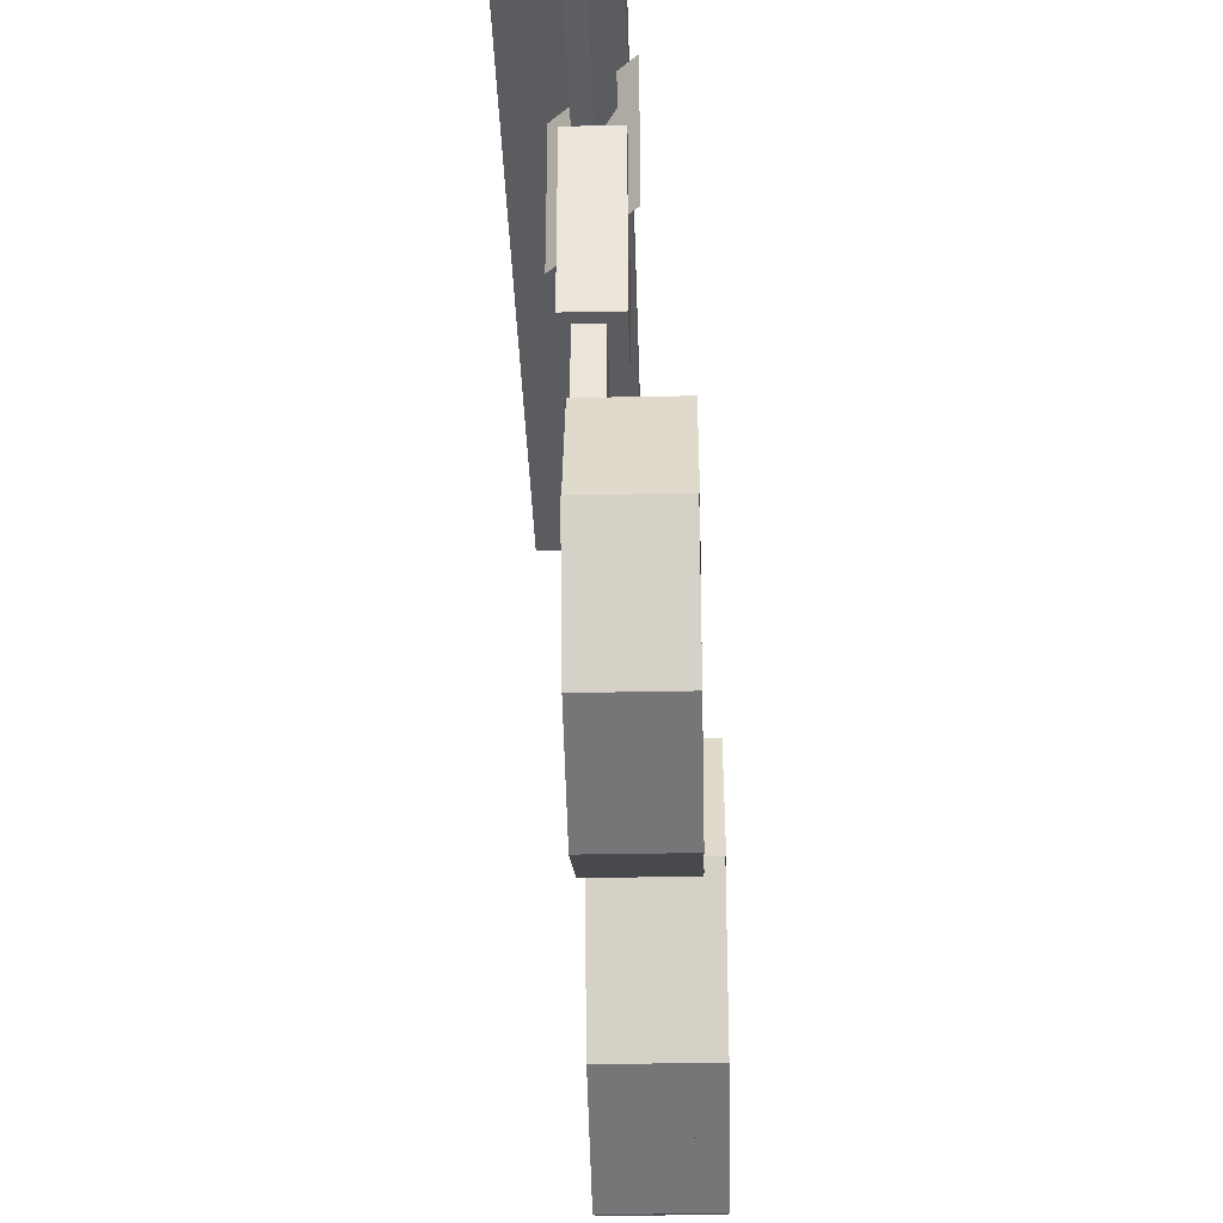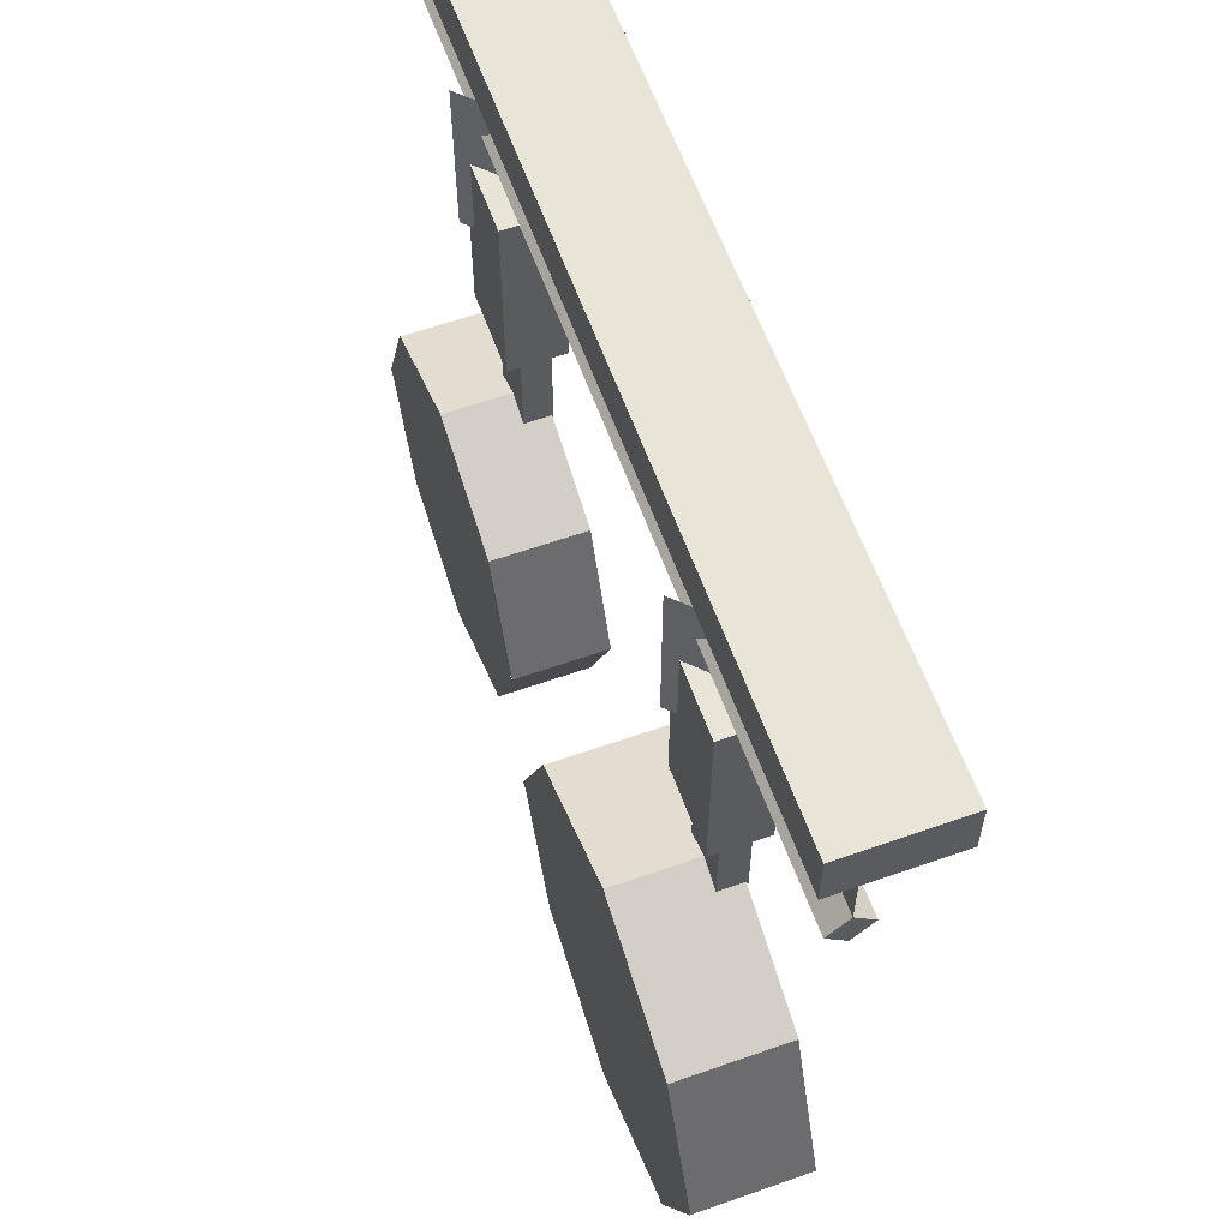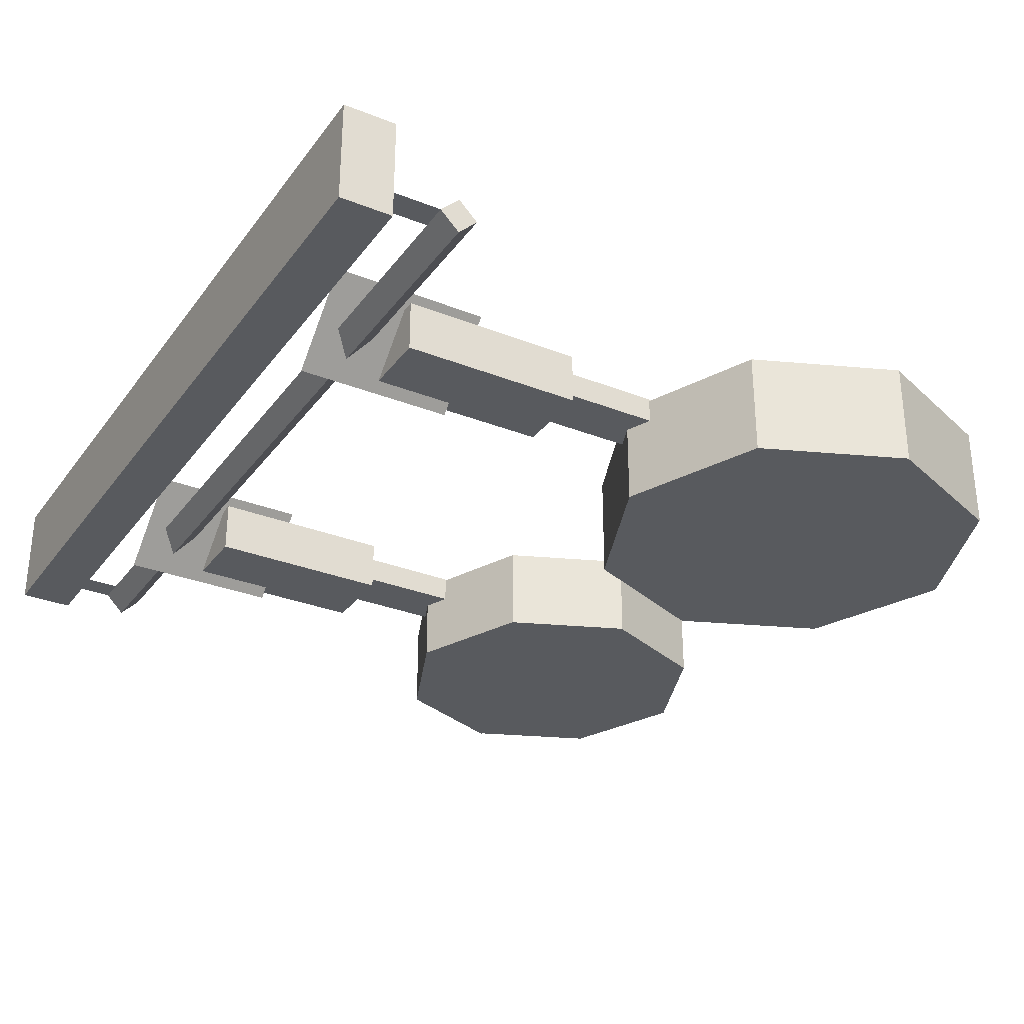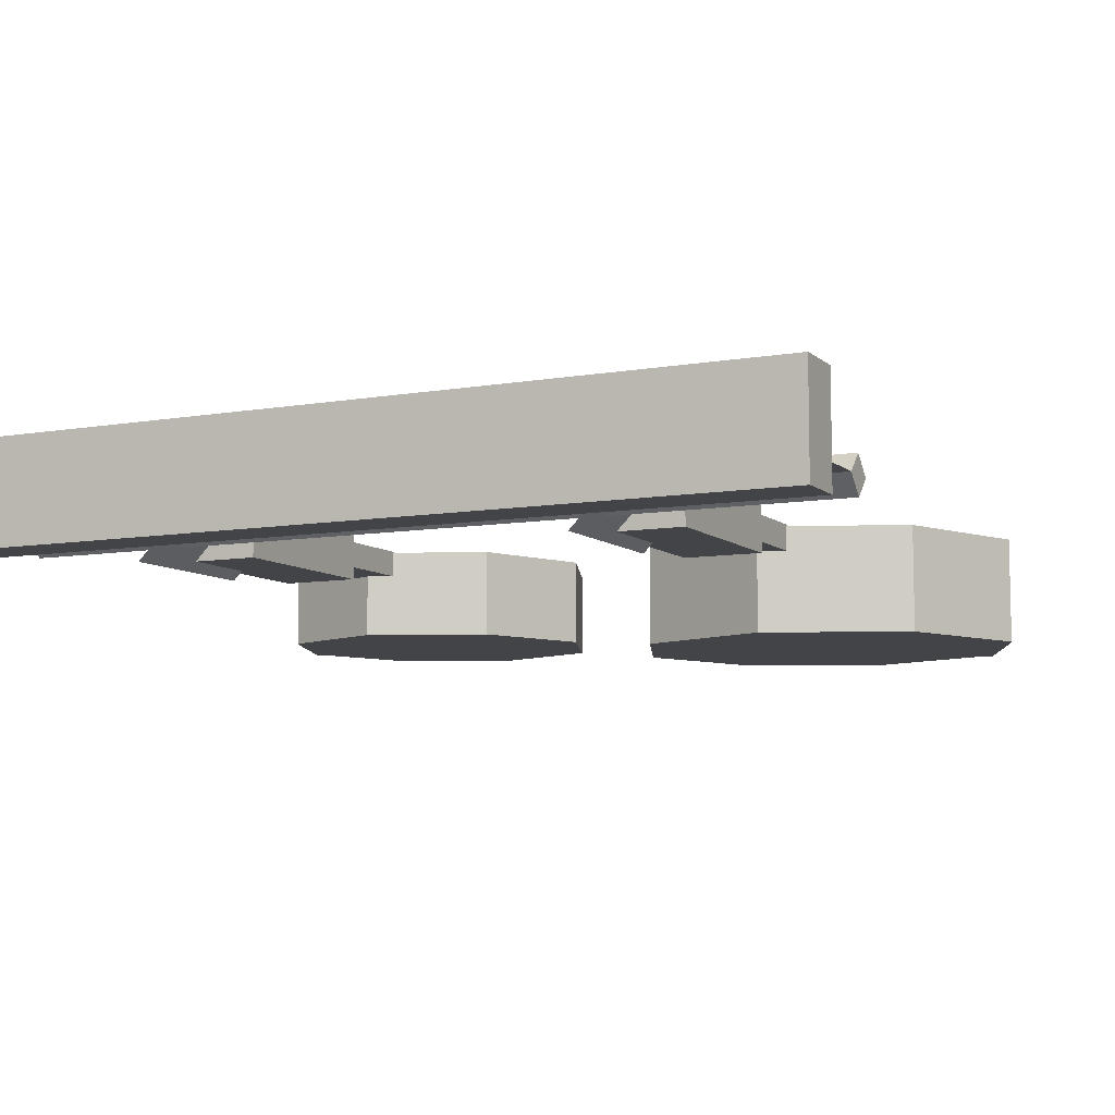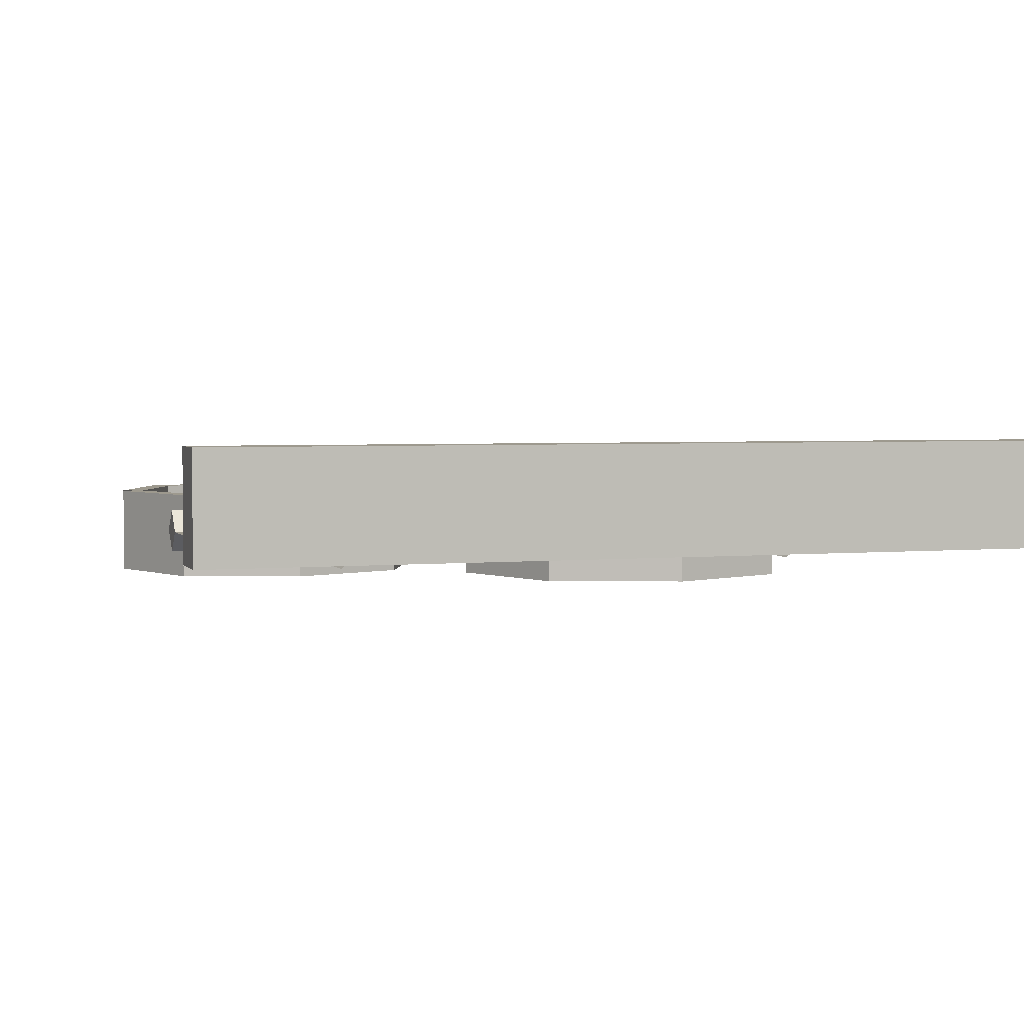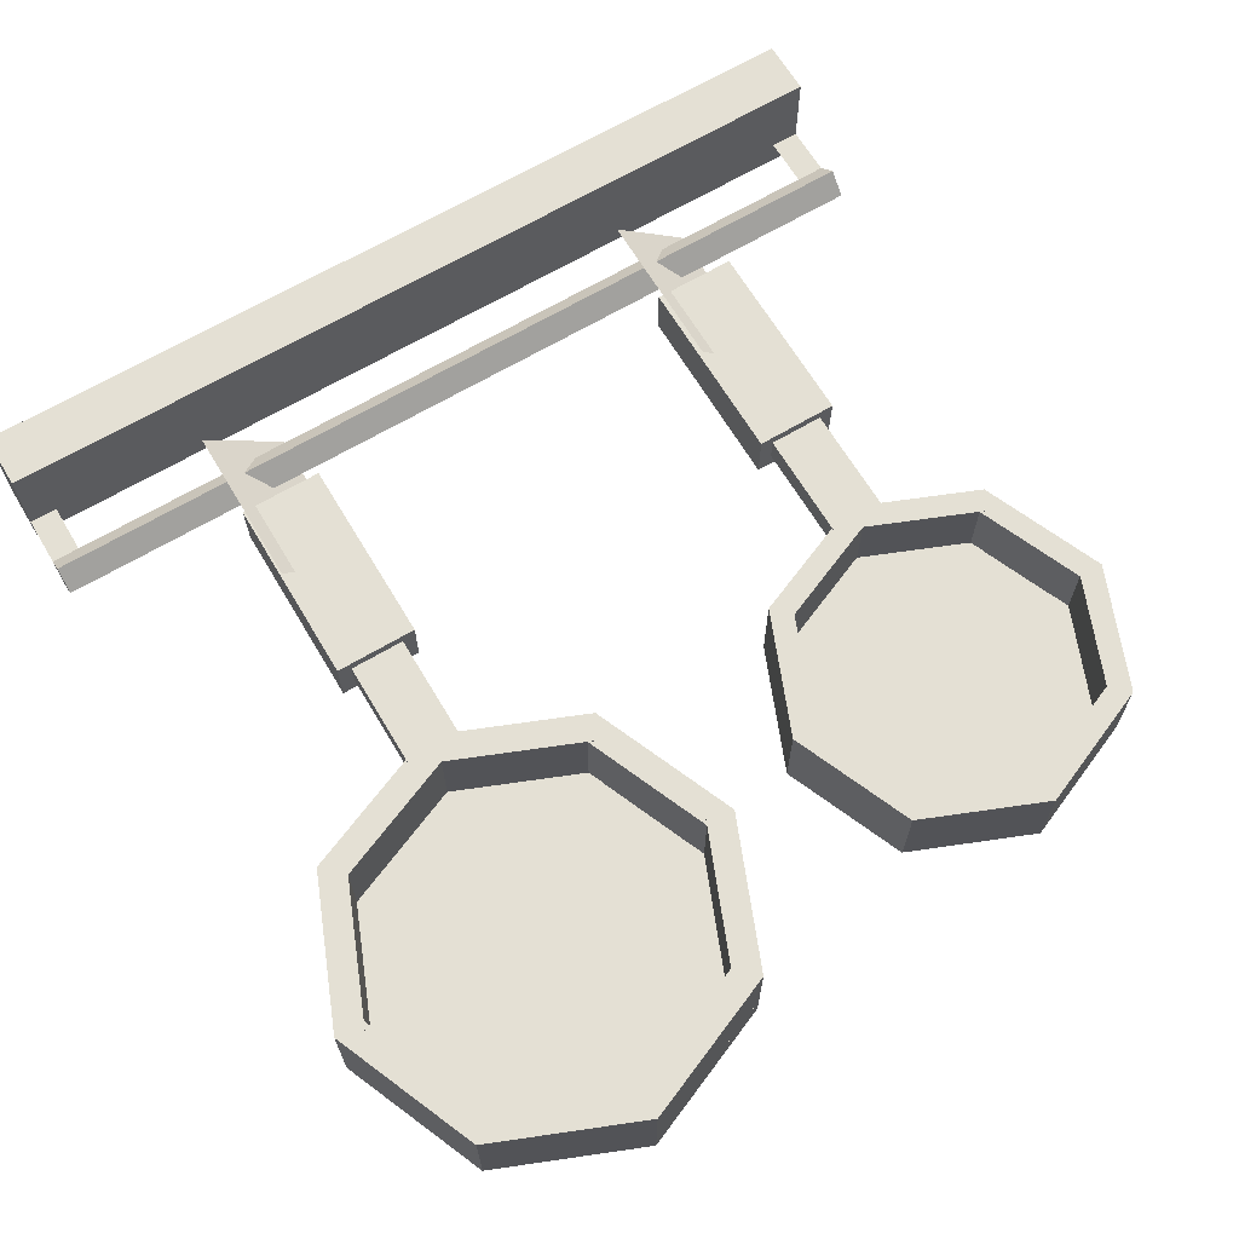
<metadata>
{"format":"obj","ext":"obj","renderer":"f3d","projection":"perspective","resolution":1024,"background":"white","views":[{"elev":-34.5,"azim":91.6,"up":"+Y"},{"elev":60.7,"azim":-109.8,"up":"+Y"},{"elev":-30.5,"azim":-119.9,"up":"+Z"},{"elev":-7.8,"azim":-153.9,"up":"+Z"},{"elev":3.3,"azim":162.2,"up":"+Z"},{"elev":66.2,"azim":-30.8,"up":"+Z"}]}
</metadata>
<code>
o cube
v 0.5 0.3594 0.4283
v 0.5 0.3815 0.4062
v 0.5 0.3373 0.4062
v 0.5 0.3594 0.3842
v -0.5 0.3815 0.4062
v -0.5 0.3594 0.4283
v -0.5 0.3594 0.3842
v -0.5 0.3373 0.4062
f 4 7 5 2
f 3 4 2 1
f 8 3 1 6
f 7 8 6 5
f 6 1 2 5
f 7 4 3 8
o cube
v -0.4688 0.4375 0.4062
v -0.4688 0.4375 0.4062
v -0.4688 0.375 0.4062
v -0.4688 0.375 0.4062
v -0.5 0.4375 0.4062
v -0.5 0.4375 0.4062
v -0.5 0.375 0.4062
v -0.5 0.375 0.4062
f 12 15 13 10
f 16 11 9 14
o cube
v 0.5 0.4375 0.4062
v 0.5 0.4375 0.4062
v 0.5 0.375 0.4062
v 0.5 0.375 0.4062
v 0.4688 0.4375 0.4062
v 0.4688 0.4375 0.4062
v 0.4688 0.375 0.4062
v 0.4688 0.375 0.4062
f 20 23 21 18
f 24 19 17 22
o cube
v 0.5 0.5 0.5
v 0.5 0.5 0.375
v 0.5 0.4375 0.5
v 0.5 0.4375 0.375
v -0.5 0.5 0.375
v -0.5 0.5 0.5
v -0.5 0.4375 0.375
v -0.5 0.4375 0.5
f 28 31 29 26
f 27 28 26 25
f 32 27 25 30
f 31 32 30 29
f 30 25 26 29
f 31 28 27 32
o cube
v 0.3235 0.4062 0.364
v 0.3235 0.4062 0.364
v 0.3235 0.2188 0.364
v 0.3235 0.2188 0.364
v 0.2352 0.4062 0.4523
v 0.2352 0.4062 0.4523
v 0.2352 0.2188 0.4523
v 0.2352 0.2188 0.4523
f 36 39 37 34
f 40 35 33 38
o cube
v -0.2077 0.4062 0.364
v -0.2077 0.4062 0.364
v -0.2077 0.2188 0.364
v -0.2077 0.2188 0.364
v -0.2961 0.4062 0.4523
v -0.2961 0.4062 0.4523
v -0.2961 0.2188 0.4523
v -0.2961 0.2188 0.4523
f 44 47 45 42
f 48 43 41 46
o cube
v 0.3281 0.3125 0.4375
v 0.3281 0.3125 0.375
v 0.3281 0.09375 0.4375
v 0.3281 0.09375 0.375
v 0.2344 0.3125 0.375
v 0.2344 0.3125 0.4375
v 0.2344 0.09375 0.375
v 0.2344 0.09375 0.4375
f 52 55 53 50
f 51 52 50 49
f 56 51 49 54
f 55 56 54 53
f 54 49 50 53
f 55 52 51 56
o cube
v 0.3125 0.09375 0.425
v 0.3125 0.09375 0.3938
v 0.3125 -0.03125 0.425
v 0.3125 -0.03125 0.3938
v 0.25 0.09375 0.3938
v 0.25 0.09375 0.425
v 0.25 -0.03125 0.3938
v 0.25 -0.03125 0.425
f 60 63 61 58
f 59 60 58 57
f 64 59 57 62
f 63 64 62 61
o cube
v -0.2031 0.3125 0.4375
v -0.2031 0.3125 0.375
v -0.2031 0.09375 0.4375
v -0.2031 0.09375 0.375
v -0.2969 0.3125 0.375
v -0.2969 0.3125 0.4375
v -0.2969 0.09375 0.375
v -0.2969 0.09375 0.4375
f 68 71 69 66
f 67 68 66 65
f 72 67 65 70
f 71 72 70 69
f 70 65 66 69
f 71 68 67 72
o cube
v -0.2188 0.09375 0.425
v -0.2188 0.09375 0.3938
v -0.2188 -0.03125 0.425
v -0.2188 -0.03125 0.3938
v -0.2812 0.09375 0.3938
v -0.2812 0.09375 0.425
v -0.2812 -0.03125 0.3938
v -0.2812 -0.03125 0.425
f 76 79 77 74
f 75 76 74 73
f 80 75 73 78
f 79 80 78 77
o cube
v -0.25 -0.01323 0.4227
v -0.25 -0.01323 0.3289
v -0.238 -0.0421 0.4227
v -0.238 -0.0421 0.3289
v -0.4174 -0.08258 0.3289
v -0.4174 -0.08258 0.4227
v -0.4055 -0.1114 0.3289
v -0.4055 -0.1114 0.4227
f 88 83 81 86
f 86 81 82 85
f 87 84 83 88
o cube
v -0.08258 -0.08258 0.4227
v -0.08258 -0.08258 0.3289
v -0.09453 -0.1114 0.4227
v -0.09453 -0.1114 0.3289
v -0.25 -0.01323 0.3289
v -0.25 -0.01323 0.4227
v -0.262 -0.0421 0.3289
v -0.262 -0.0421 0.4227
f 96 91 89 94
f 94 89 90 93
f 95 92 91 96
o cube
v -0.08258 -0.08258 0.4219
v -0.08258 -0.08258 0.3281
v -0.01323 -0.25 0.4219
v -0.01323 -0.25 0.3281
v -0.1114 -0.09453 0.3281
v -0.1114 -0.09453 0.4219
v -0.0421 -0.262 0.3281
v -0.0421 -0.262 0.4219
f 99 100 98 97
f 104 99 97 102
f 103 104 102 101
o cube
v -0.3886 -0.09453 0.4227
v -0.3886 -0.09453 0.3289
v -0.4579 -0.262 0.4227
v -0.4579 -0.262 0.3289
v -0.4174 -0.08258 0.3289
v -0.4174 -0.08258 0.4227
v -0.4868 -0.25 0.3289
v -0.4868 -0.25 0.4227
f 107 108 106 105
f 112 107 105 110
f 111 112 110 109
o cube
v -0.25 -0.01323 0.329
v -0.25 -0.01323 0.2977
v -0.08258 -0.4174 0.329
v -0.08258 -0.4174 0.2977
v -0.4174 -0.08258 0.2977
v -0.4174 -0.08258 0.329
v -0.25 -0.4868 0.2977
v -0.25 -0.4868 0.329
f 116 119 117 114
f 120 115 113 118
f 118 113 114 117
f 119 116 115 120
o cube
v -0.08258 -0.08258 0.3291
v -0.08258 -0.08258 0.2978
v -0.25 -0.4868 0.3291
v -0.25 -0.4868 0.2978
v -0.25 -0.01323 0.2978
v -0.25 -0.01323 0.3291
v -0.4174 -0.4174 0.2978
v -0.4174 -0.4174 0.3291
f 124 127 125 122
f 128 123 121 126
f 126 121 122 125
f 127 124 123 128
o cube
v -0.08258 -0.08258 0.3281
v -0.08258 -0.08258 0.2969
v -0.01323 -0.25 0.3281
v -0.01323 -0.25 0.2969
v -0.4868 -0.25 0.2969
v -0.4868 -0.25 0.3281
v -0.4174 -0.4174 0.2969
v -0.4174 -0.4174 0.3281
f 132 135 133 130
f 131 132 130 129
f 136 131 129 134
f 135 136 134 133
o cube
v -0.01323 -0.25 0.3289
v -0.01323 -0.25 0.2977
v -0.08258 -0.4174 0.3289
v -0.08258 -0.4174 0.2977
v -0.4174 -0.08258 0.2977
v -0.4174 -0.08258 0.3289
v -0.4868 -0.25 0.2977
v -0.4868 -0.25 0.3289
f 140 143 141 138
f 139 140 138 137
f 144 139 137 142
f 143 144 142 141
o cube
v -0.09453 -0.3886 0.4227
v -0.09453 -0.3886 0.3289
v -0.08258 -0.4174 0.4227
v -0.08258 -0.4174 0.3289
v -0.262 -0.4579 0.3289
v -0.262 -0.4579 0.4227
v -0.25 -0.4868 0.3289
v -0.25 -0.4868 0.4227
f 152 147 145 150
f 150 145 146 149
f 151 148 147 152
o cube
v -0.238 -0.4579 0.4227
v -0.238 -0.4579 0.3289
v -0.25 -0.4868 0.4227
v -0.25 -0.4868 0.3289
v -0.4055 -0.3886 0.3289
v -0.4055 -0.3886 0.4227
v -0.4174 -0.4174 0.3289
v -0.4174 -0.4174 0.4227
f 160 155 153 158
f 158 153 154 157
f 159 156 155 160
o cube
v -0.4579 -0.238 0.4219
v -0.4579 -0.238 0.3281
v -0.3886 -0.4055 0.4219
v -0.3886 -0.4055 0.3281
v -0.4868 -0.25 0.3281
v -0.4868 -0.25 0.4219
v -0.4174 -0.4174 0.3281
v -0.4174 -0.4174 0.4219
f 163 164 162 161
f 168 163 161 166
f 167 168 166 165
o cube
v -0.01323 -0.25 0.4227
v -0.01323 -0.25 0.3289
v -0.08258 -0.4174 0.4227
v -0.08258 -0.4174 0.3289
v -0.0421 -0.238 0.3289
v -0.0421 -0.238 0.4227
v -0.1114 -0.4055 0.3289
v -0.1114 -0.4055 0.4227
f 171 172 170 169
f 176 171 169 174
f 175 176 174 173
o cube
v 0.28 -0.01611 0.4238
v 0.28 -0.01611 0.345
v 0.29 -0.04036 0.4238
v 0.29 -0.04036 0.345
v 0.1394 -0.07436 0.345
v 0.1394 -0.07436 0.4238
v 0.1494 -0.09862 0.345
v 0.1494 -0.09862 0.4238
f 184 179 177 182
f 182 177 178 181
f 183 180 179 184
o cube
v 0.4206 -0.07436 0.4238
v 0.4206 -0.07436 0.345
v 0.4106 -0.09862 0.4238
v 0.4106 -0.09862 0.345
v 0.28 -0.01611 0.345
v 0.28 -0.01611 0.4238
v 0.27 -0.04036 0.345
v 0.27 -0.04036 0.4238
f 192 187 185 190
f 190 185 186 189
f 191 188 187 192
o cube
v 0.4206 -0.07436 0.4231
v 0.4206 -0.07436 0.3444
v 0.4789 -0.215 0.4231
v 0.4789 -0.215 0.3444
v 0.3964 -0.08441 0.3444
v 0.3964 -0.08441 0.4231
v 0.4546 -0.225 0.3444
v 0.4546 -0.225 0.4231
f 195 196 194 193
f 200 195 193 198
f 199 200 198 197
o cube
v 0.1636 -0.08441 0.4238
v 0.1636 -0.08441 0.345
v 0.1054 -0.225 0.4238
v 0.1054 -0.225 0.345
v 0.1394 -0.07436 0.345
v 0.1394 -0.07436 0.4238
v 0.08111 -0.215 0.345
v 0.08111 -0.215 0.4238
f 203 204 202 201
f 208 203 201 206
f 207 208 206 205
o cube
v 0.28 -0.01611 0.3451
v 0.28 -0.01611 0.3189
v 0.4206 -0.3556 0.3451
v 0.4206 -0.3556 0.3189
v 0.1394 -0.07436 0.3189
v 0.1394 -0.07436 0.3451
v 0.28 -0.4139 0.3189
v 0.28 -0.4139 0.3451
f 212 215 213 210
f 216 211 209 214
f 214 209 210 213
f 215 212 211 216
o cube
v 0.4206 -0.07436 0.3452
v 0.4206 -0.07436 0.3189
v 0.28 -0.4139 0.3452
v 0.28 -0.4139 0.3189
v 0.28 -0.01611 0.3189
v 0.28 -0.01611 0.3452
v 0.1394 -0.3556 0.3189
v 0.1394 -0.3556 0.3452
f 220 223 221 218
f 224 219 217 222
f 222 217 218 221
f 223 220 219 224
o cube
v 0.4206 -0.07436 0.3444
v 0.4206 -0.07436 0.3181
v 0.4789 -0.215 0.3444
v 0.4789 -0.215 0.3181
v 0.08111 -0.215 0.3181
v 0.08111 -0.215 0.3444
v 0.1394 -0.3556 0.3181
v 0.1394 -0.3556 0.3444
f 228 231 229 226
f 227 228 226 225
f 232 227 225 230
f 231 232 230 229
o cube
v 0.4789 -0.215 0.3451
v 0.4789 -0.215 0.3188
v 0.4206 -0.3556 0.3451
v 0.4206 -0.3556 0.3188
v 0.1394 -0.07436 0.3188
v 0.1394 -0.07436 0.3451
v 0.08111 -0.215 0.3188
v 0.08111 -0.215 0.3451
f 236 239 237 234
f 235 236 234 233
f 240 235 233 238
f 239 240 238 237
o cube
v 0.4106 -0.3314 0.4238
v 0.4106 -0.3314 0.345
v 0.4206 -0.3556 0.4238
v 0.4206 -0.3556 0.345
v 0.27 -0.3896 0.345
v 0.27 -0.3896 0.4238
v 0.28 -0.4139 0.345
v 0.28 -0.4139 0.4238
f 248 243 241 246
f 246 241 242 245
f 247 244 243 248
o cube
v 0.29 -0.3896 0.4238
v 0.29 -0.3896 0.345
v 0.28 -0.4139 0.4238
v 0.28 -0.4139 0.345
v 0.1494 -0.3314 0.345
v 0.1494 -0.3314 0.4238
v 0.1394 -0.3556 0.345
v 0.1394 -0.3556 0.4238
f 256 251 249 254
f 254 249 250 253
f 255 252 251 256
o cube
v 0.1054 -0.205 0.4231
v 0.1054 -0.205 0.3444
v 0.1636 -0.3456 0.4231
v 0.1636 -0.3456 0.3444
v 0.08111 -0.215 0.3444
v 0.08111 -0.215 0.4231
v 0.1394 -0.3556 0.3444
v 0.1394 -0.3556 0.4231
f 259 260 258 257
f 264 259 257 262
f 263 264 262 261
o cube
v 0.4789 -0.215 0.4238
v 0.4789 -0.215 0.345
v 0.4206 -0.3556 0.4238
v 0.4206 -0.3556 0.345
v 0.4546 -0.205 0.345
v 0.4546 -0.205 0.4238
v 0.3964 -0.3456 0.345
v 0.3964 -0.3456 0.4238
f 267 268 266 265
f 272 267 265 270
f 271 272 270 269

</code>
